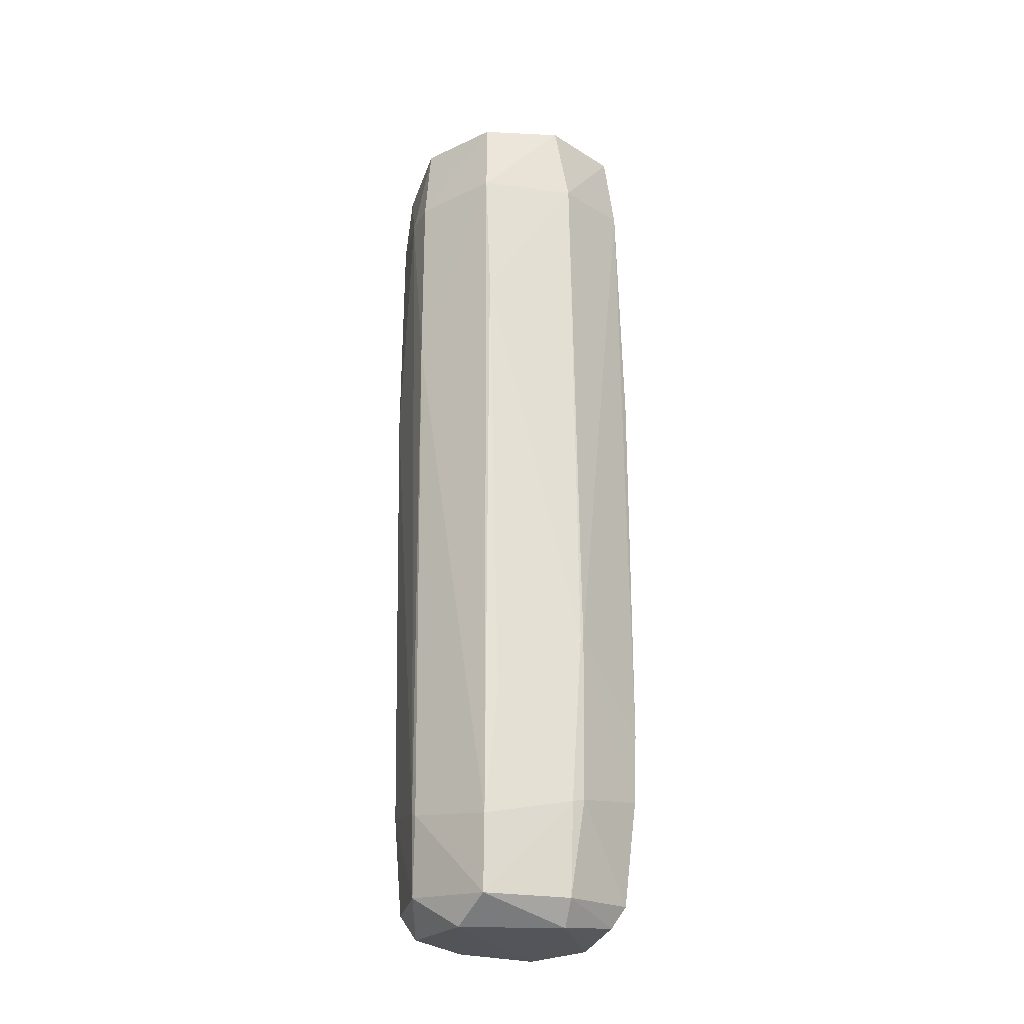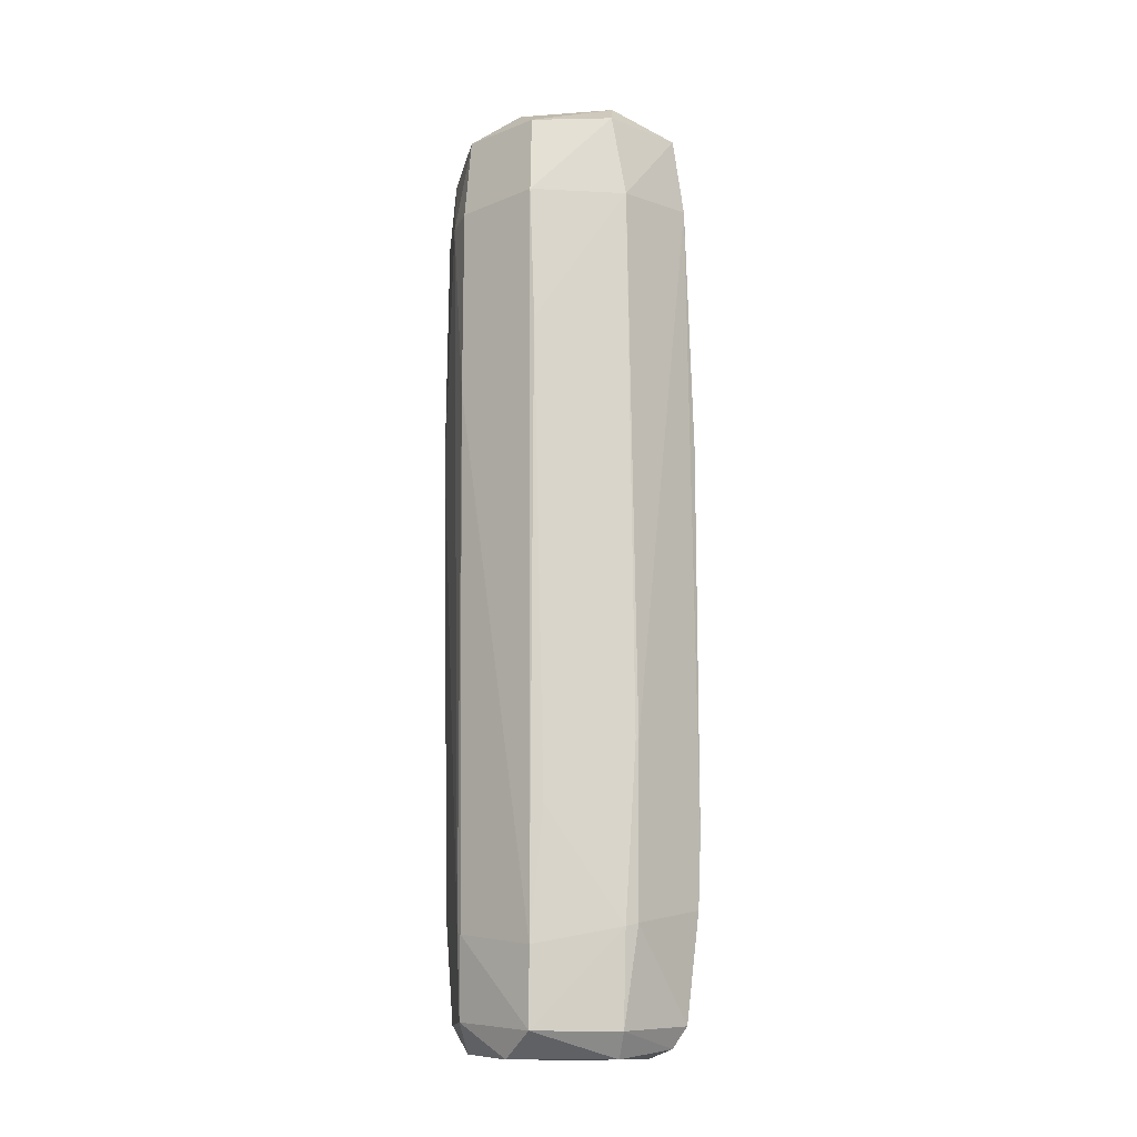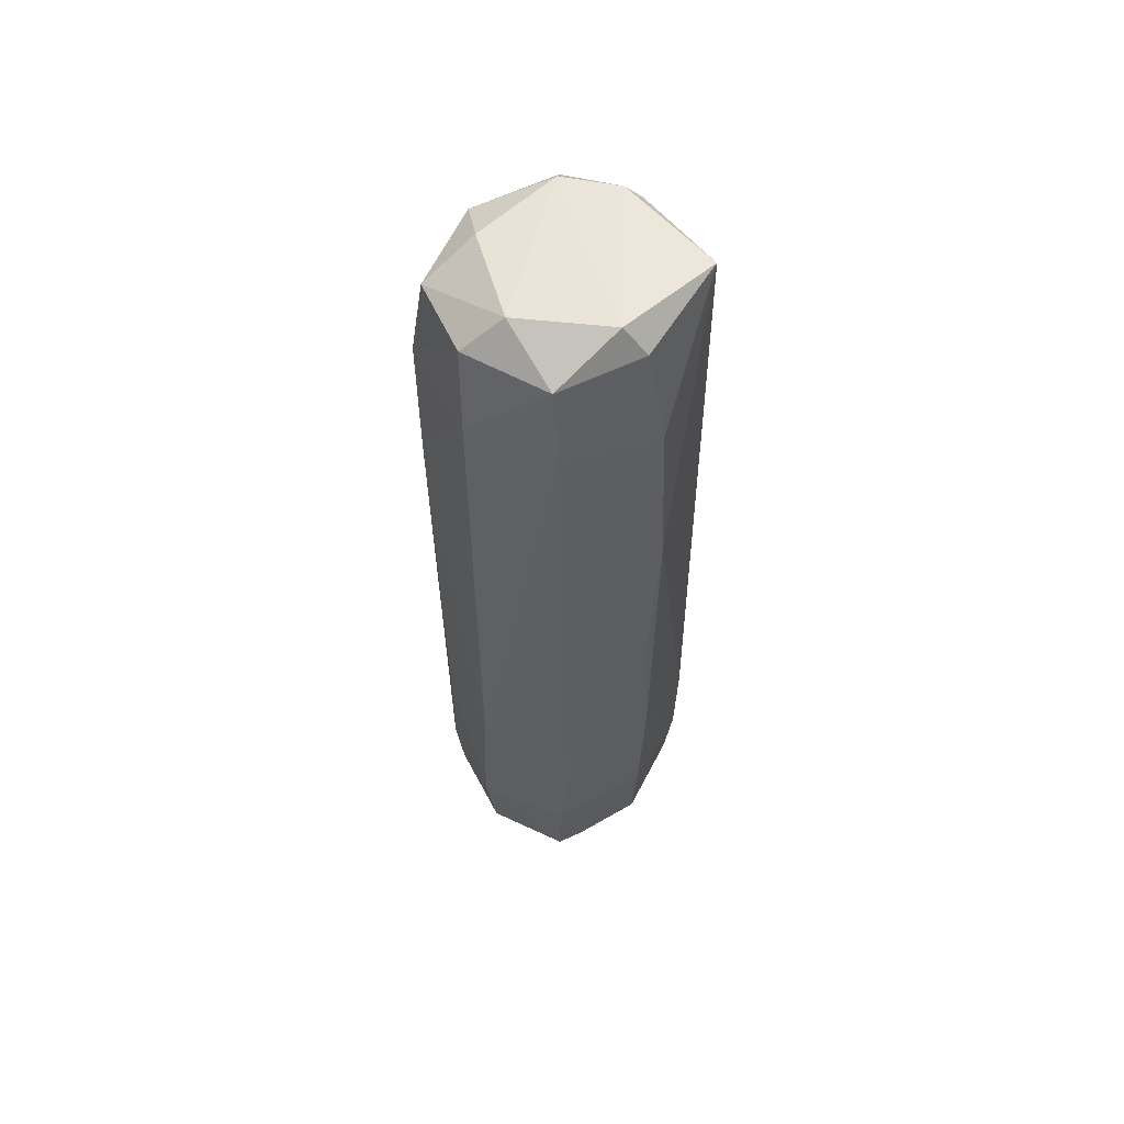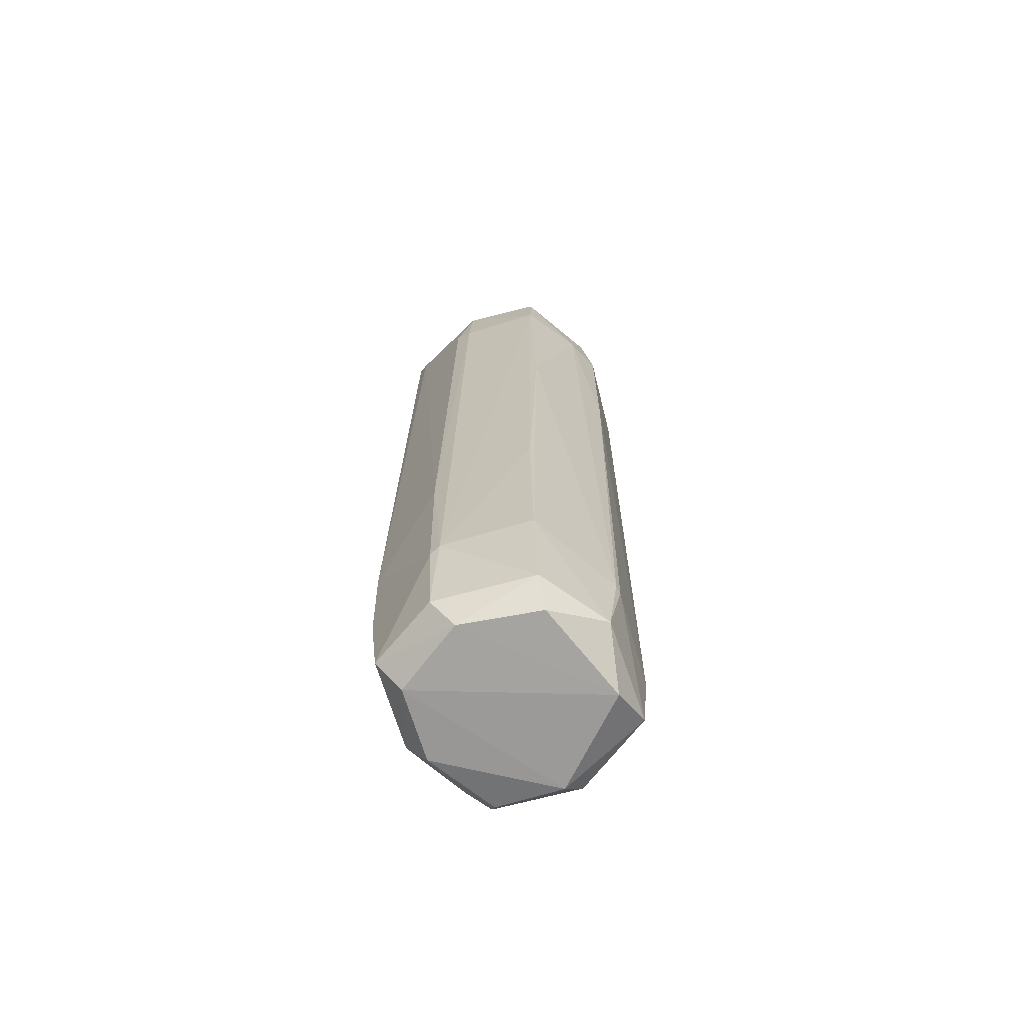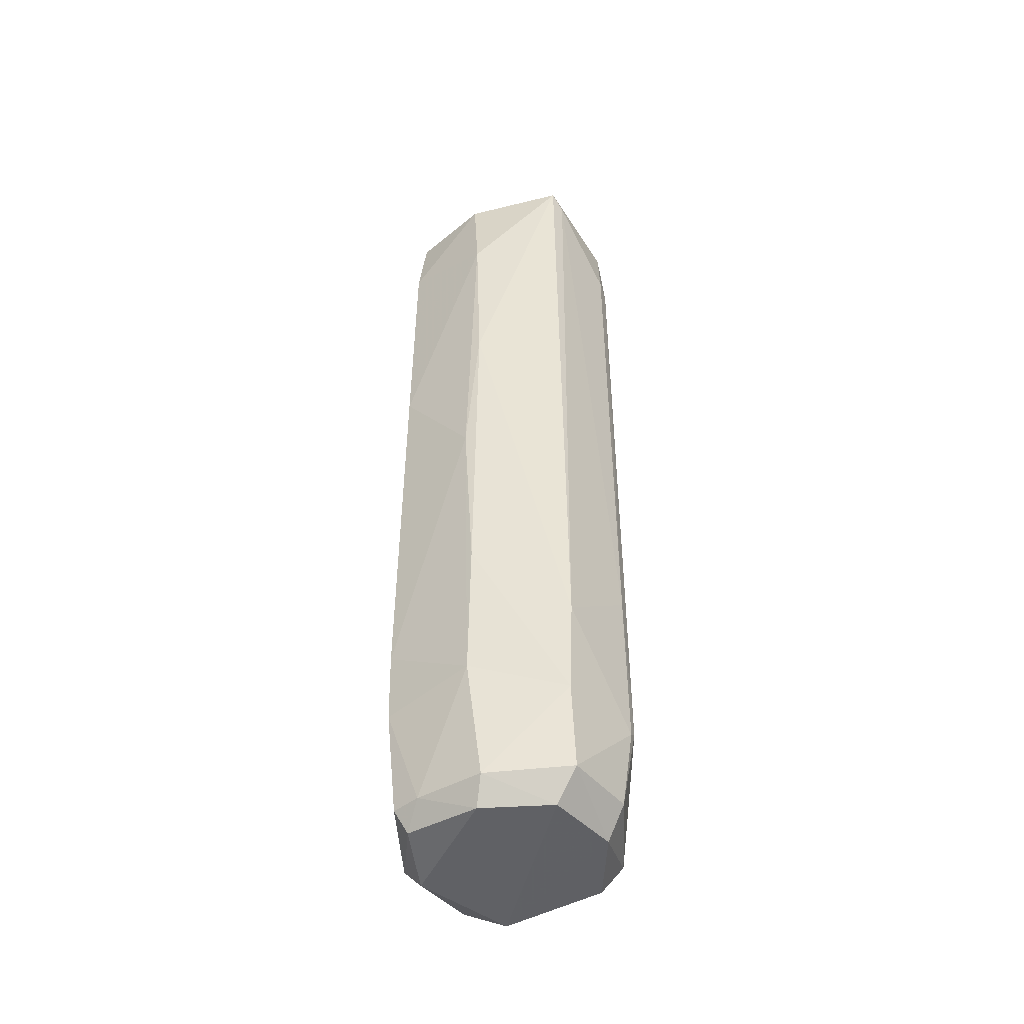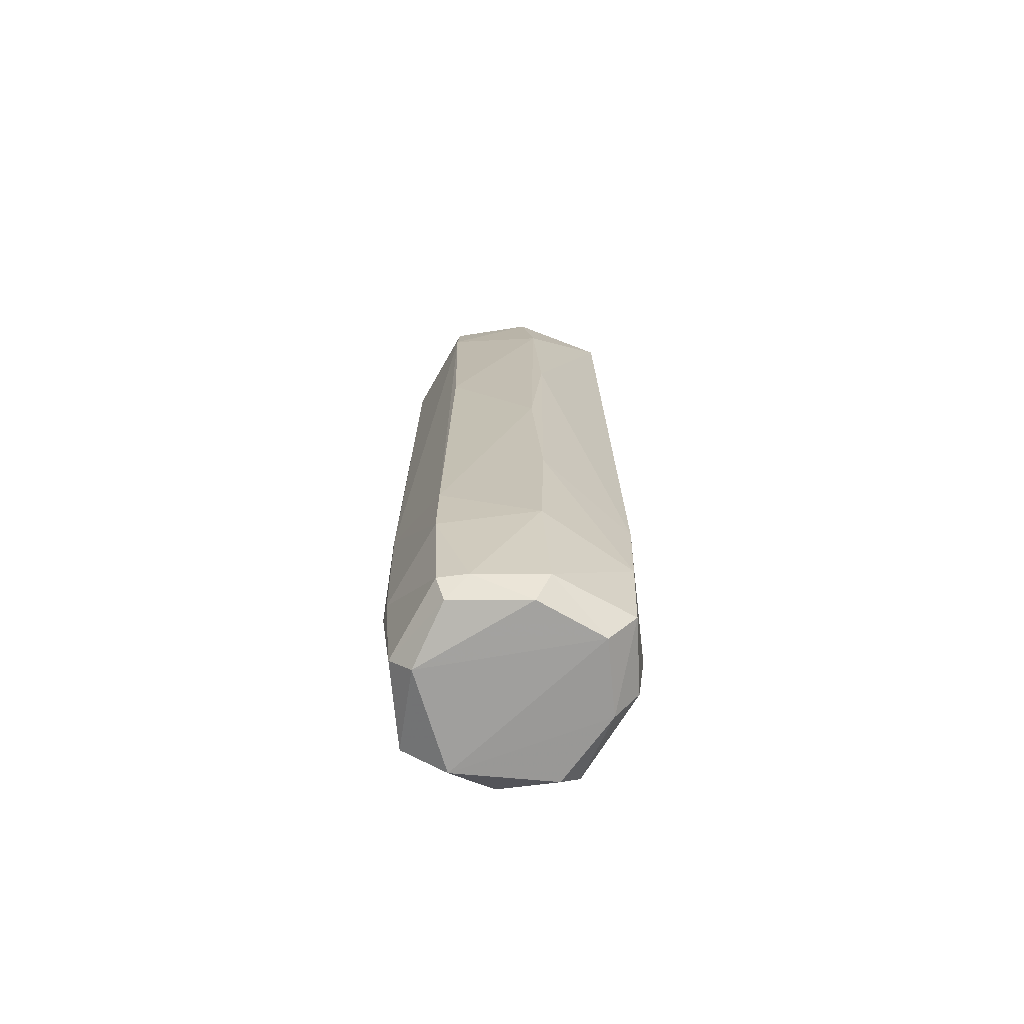
<metadata>
{"format":"obj","ext":"obj","renderer":"f3d","projection":"perspective","resolution":1024,"background":"white","views":[{"elev":-26.2,"azim":-32.9,"up":"+Y"},{"elev":-15.3,"azim":-28.8,"up":"+Y"},{"elev":59.0,"azim":43.9,"up":"+Y"},{"elev":-69.0,"azim":-146.3,"up":"+Y"},{"elev":-47.3,"azim":110.6,"up":"+Y"},{"elev":-70.9,"azim":76.9,"up":"+Y"}]}
</metadata>
<code>
o convex_0
v -0.08572 3.042 -1.008
v 0.08744 -1.638 1.044
v 0.05871 -1.638 1.044
v 0.1164 -3.778 -0.9504
v 1.041 2.87 0.003385
v -1.011 3.014 0.03211
v -0.8951 -3.778 -0.0832
v 0.7813 -3.806 0.4945
v 0.6656 3.794 0.7547
v 0.81 -3.083 -0.7769
v -0.7505 3.014 0.7547
v 0.7813 3.939 -0.7479
v -0.7217 3.678 -0.7479
v -0.6928 -3.864 0.697
v -0.6928 -2.91 -0.7769
v -0.05679 3.766 0.9283
v 0.7813 -2.91 0.7836
v 1.041 -2.823 0.003385
v -0.5771 3.968 0.2344
v 0.6077 -4.038 -0.5746
v 0.001061 -3.864 0.9283
v 0.08744 -3.084 -1.037
v 0.8389 0.9615 0.7547
v -0.7794 1.048 -0.7771
v -0.606 -4.008 -0.5167
v -0.7217 -3.228 0.7547
v 0.02978 3.043 1.015
v 0.05871 -4.067 0.7549
v 0.7524 4.054 0.1765
v -0.1147 3.997 -0.7769
v -0.9529 -3.084 -0.02554
v 1.07 1.308 -0.05427
v 0.9257 -3.836 -0.0832
v -0.924 3.737 -0.02554
v -0.6928 3.708 0.6681
v 0.7524 3.13 0.7836
v -0.6928 -4.067 0.3212
v -0.9529 3.014 -0.2855
v 0.05871 3.129 -1.008
v 0.8102 -2.246 -0.8058
v 0.1164 4.026 0.6392
v 0.9257 3.823 0.08997
v 0.6077 -3.98 0.639
v 0.001061 -3.026 -1.037
v -0.7505 3.072 -0.8058
v 0.7234 -3.806 -0.7769
v -0.6639 -3.777 -0.6903
v 1.07 -0.04898 0.06104
v -0.5192 3.997 -0.5167
v -0.02787 -3.084 1.015
v -0.08572 3.766 -0.9504
v -0.7217 1.858 0.7836
v 0.8102 -2.303 0.7836
v -1.011 1.395 0.03211
v 1.07 -1.581 -0.02534
v 0.7813 -4.038 0.003385
v 0.1164 -1.667 -1.037
v 0.6656 3.794 -0.8058
v 0.6945 -3.806 0.7258
v -0.9529 -3.113 0.03211
v 0.001061 -4.008 -0.7769
v 0.08744 -3.055 1.015
v -0.6349 -2.158 0.8125
v -0.6928 -1.292 -0.8058
f 45 44 64
f 17 8 18
f 3 2 27
f 9 16 27
f 16 11 27
f 21 14 28
f 29 12 30
f 15 7 31
f 24 15 31
f 12 5 32
f 10 18 33
f 18 8 33
f 6 11 35
f 11 16 35
f 34 6 35
f 19 34 35
f 23 5 36
f 27 2 36
f 9 27 36
f 14 7 37
f 7 25 37
f 20 28 37
f 28 14 37
f 24 31 38
f 6 34 38
f 34 13 38
f 10 22 40
f 12 32 40
f 16 9 41
f 9 29 41
f 35 16 41
f 19 35 41
f 5 12 42
f 29 9 42
f 12 29 42
f 36 5 42
f 9 36 42
f 21 28 43
f 22 4 44
f 38 13 45
f 24 38 45
f 1 44 45
f 4 22 46
f 22 10 46
f 10 33 46
f 33 20 46
f 7 15 47
f 25 7 47
f 44 4 47
f 15 44 47
f 5 23 48
f 32 5 48
f 29 30 49
f 30 13 49
f 13 34 49
f 34 19 49
f 41 29 49
f 19 41 49
f 2 3 50
f 14 21 50
f 26 14 50
f 30 12 51
f 13 30 51
f 39 1 51
f 1 45 51
f 45 13 51
f 11 26 52
f 3 27 52
f 27 11 52
f 2 17 53
f 17 18 53
f 36 2 53
f 23 36 53
f 18 48 53
f 48 23 53
f 11 6 54
f 26 11 54
f 6 38 54
f 38 31 54
f 18 10 55
f 10 40 55
f 40 32 55
f 48 18 55
f 32 48 55
f 28 20 56
f 33 8 56
f 20 33 56
f 8 43 56
f 43 28 56
f 1 39 57
f 40 22 57
f 22 44 57
f 44 1 57
f 12 40 58
f 51 12 58
f 39 51 58
f 57 39 58
f 40 57 58
f 8 17 59
f 43 8 59
f 21 43 59
f 7 14 60
f 14 26 60
f 31 7 60
f 26 54 60
f 54 31 60
f 37 25 61
f 20 37 61
f 4 46 61
f 46 20 61
f 25 47 61
f 47 4 61
f 17 2 62
f 2 50 62
f 50 21 62
f 59 17 62
f 21 59 62
f 50 3 63
f 26 50 63
f 52 26 63
f 3 52 63
f 15 24 64
f 44 15 64
f 24 45 64

</code>
